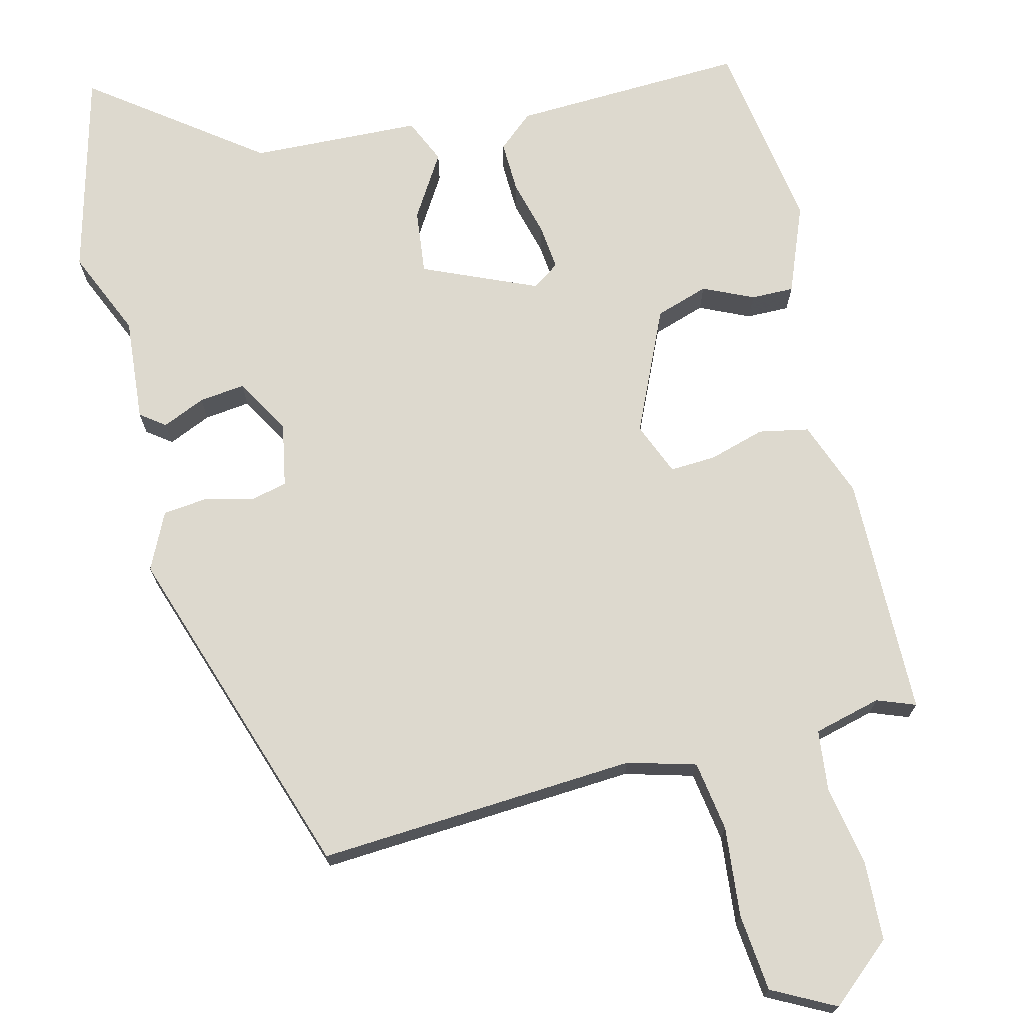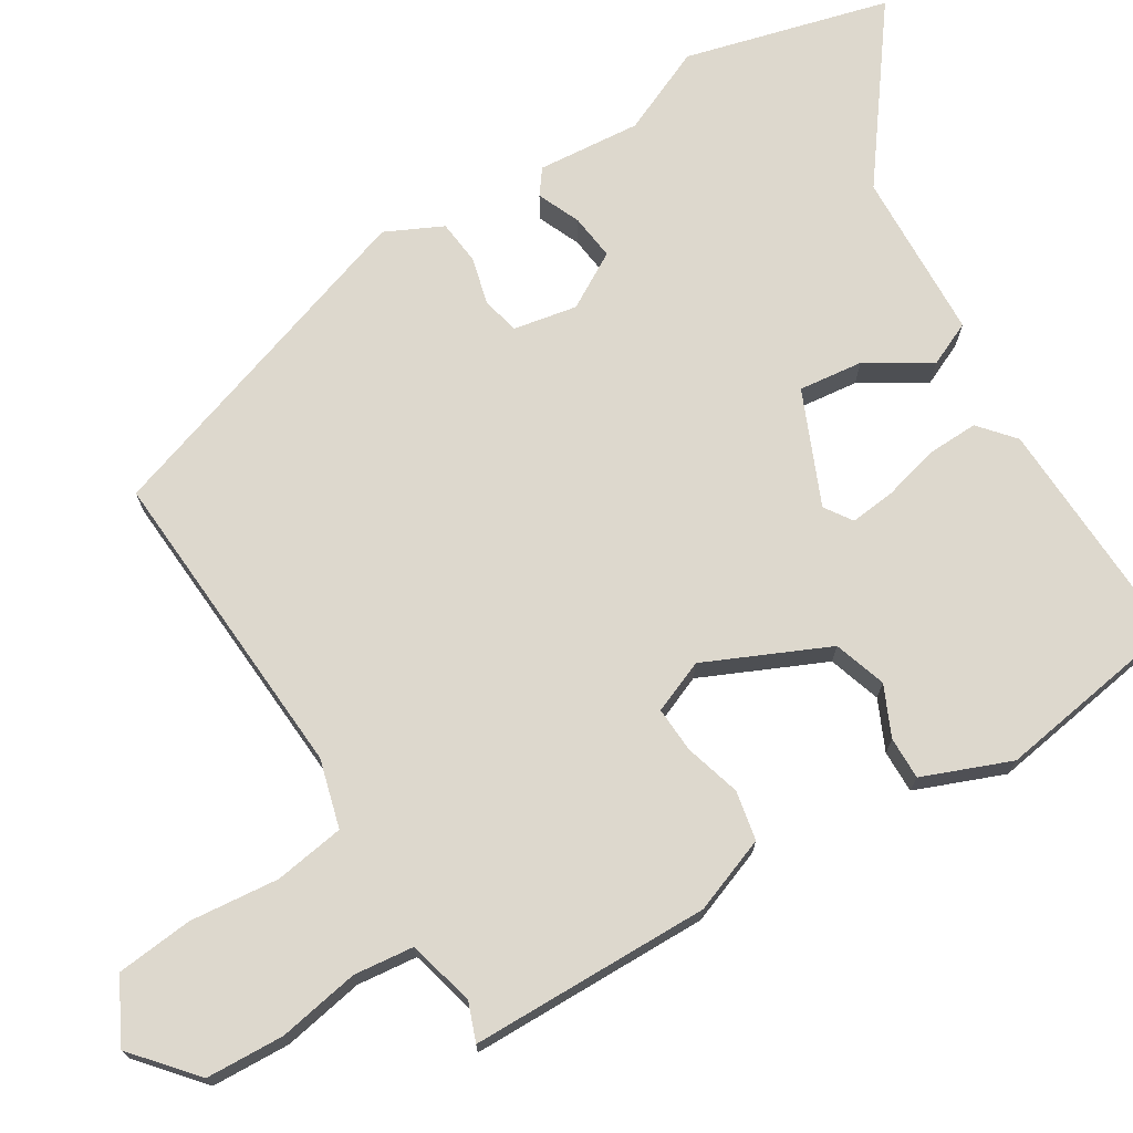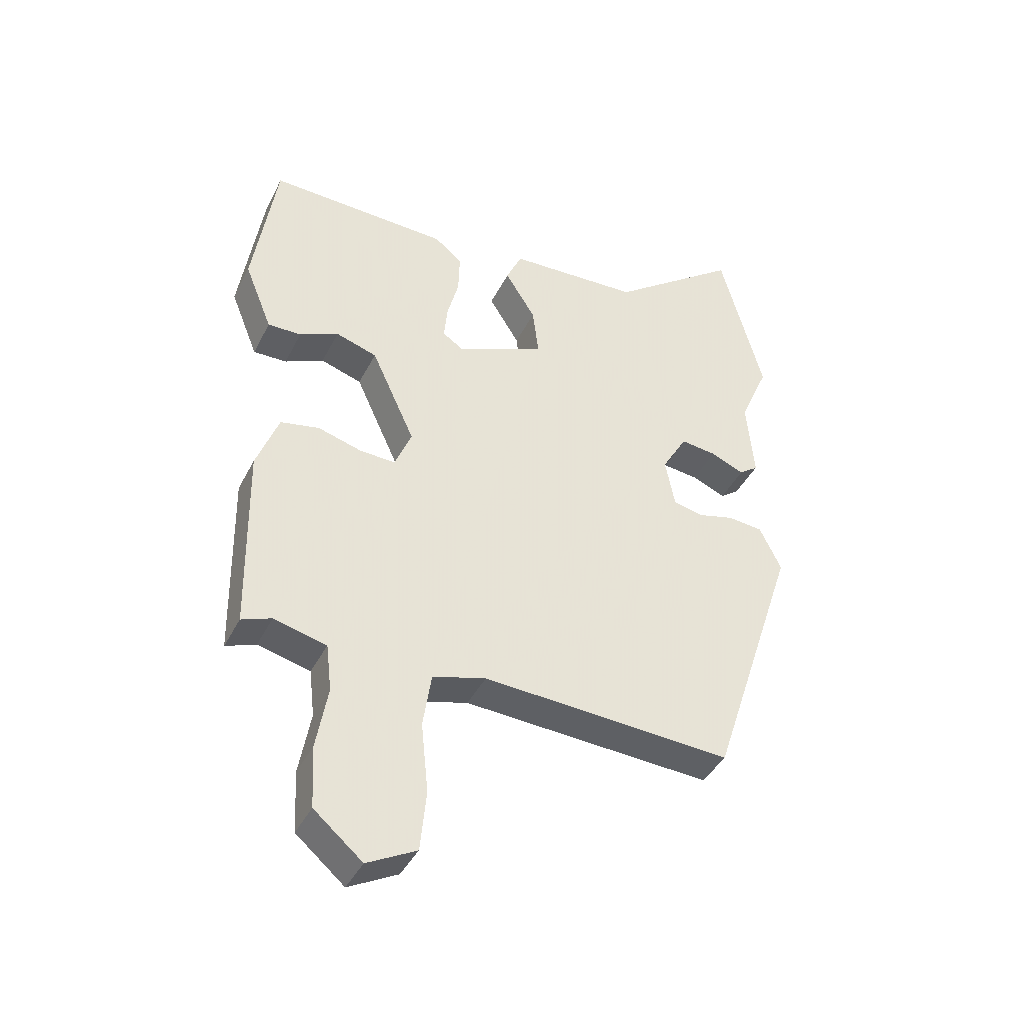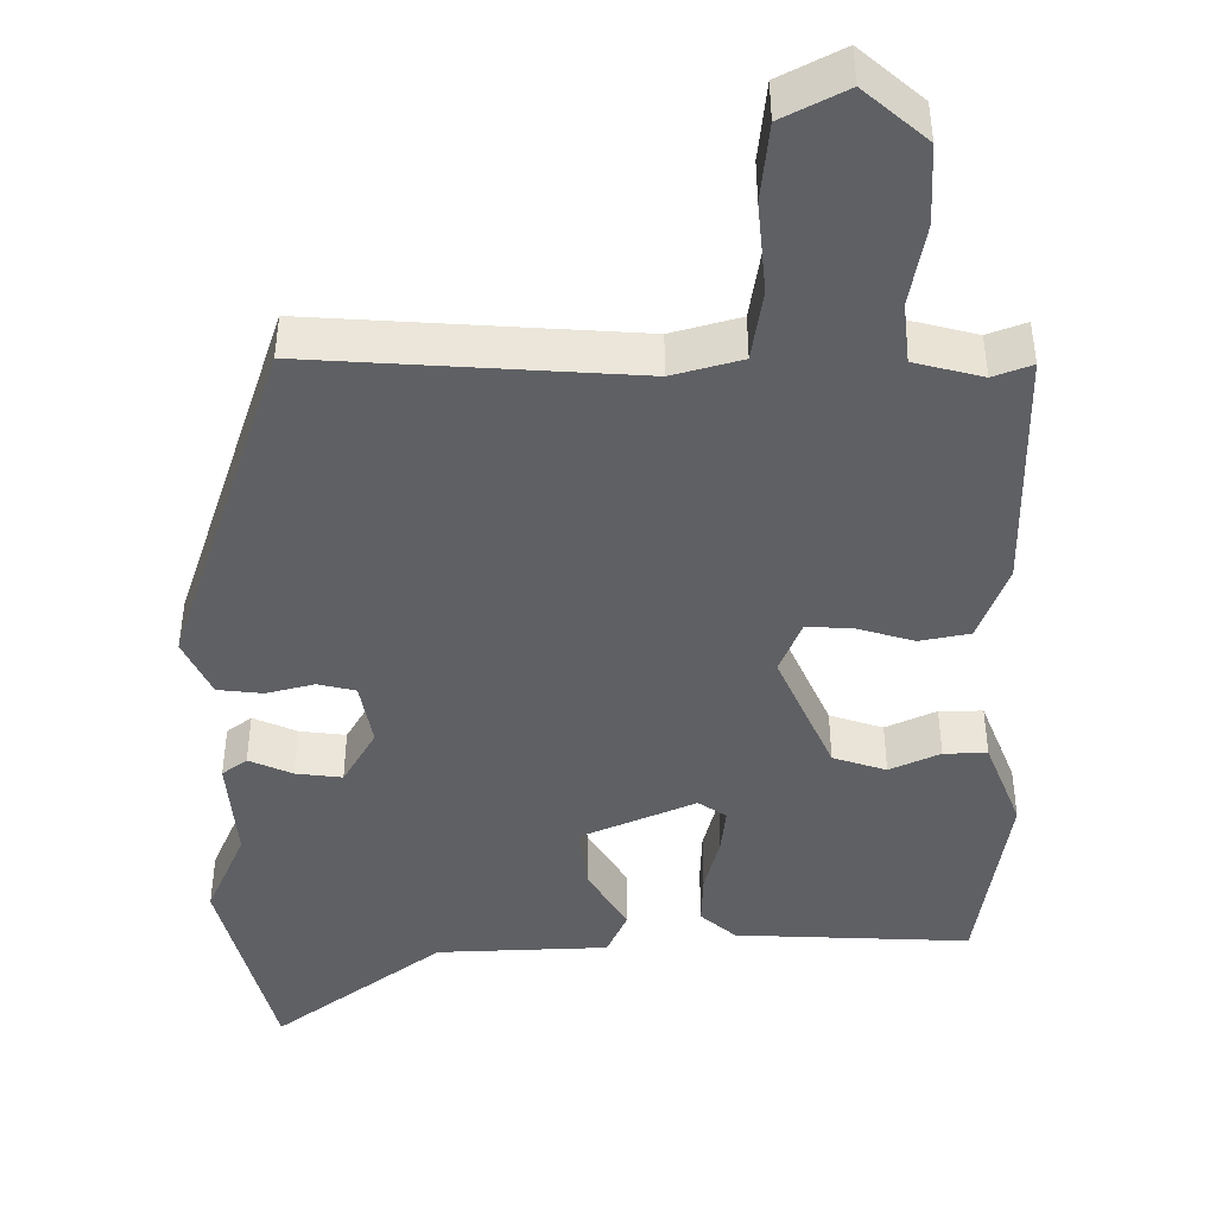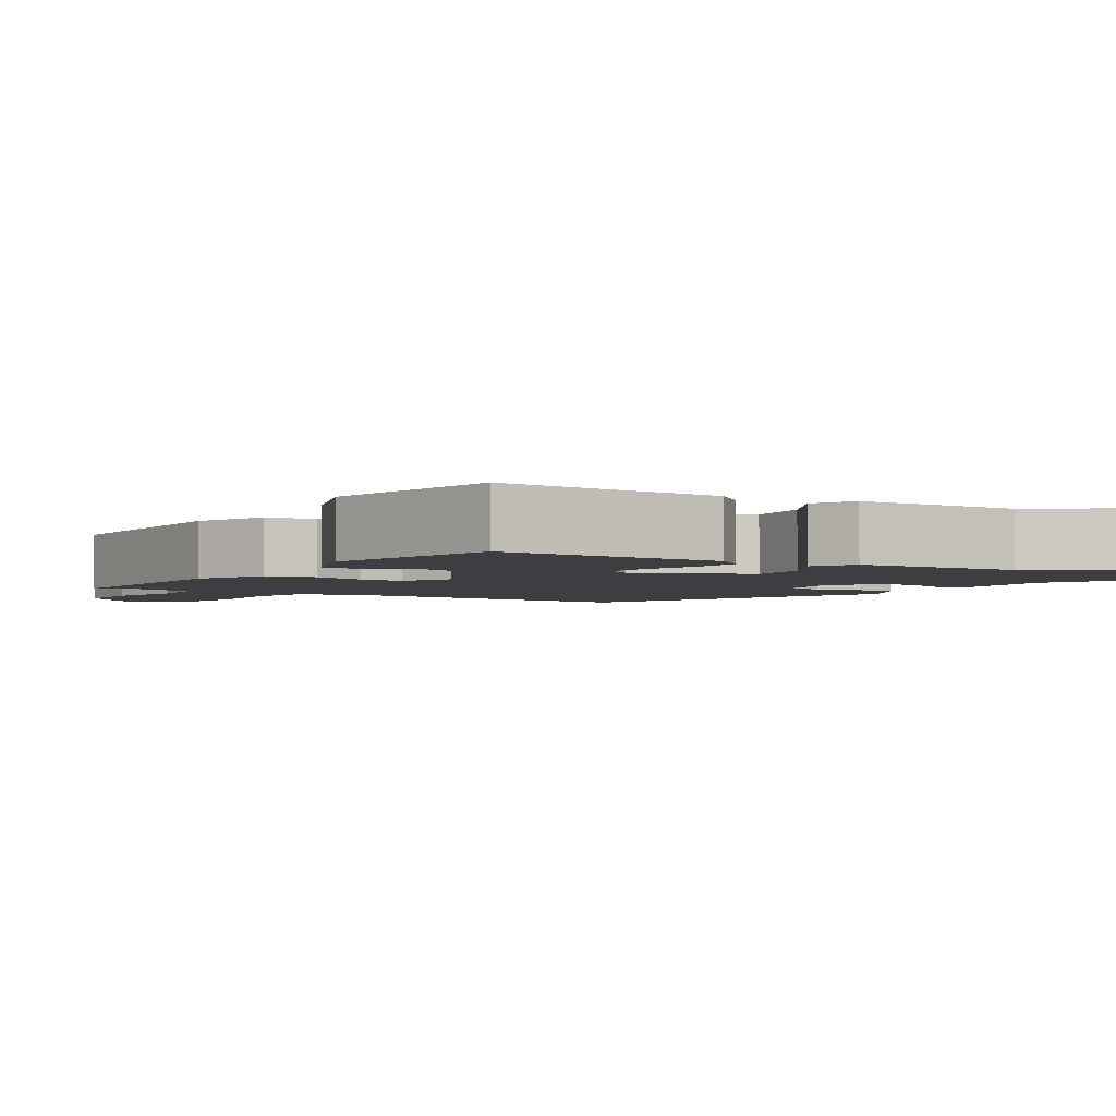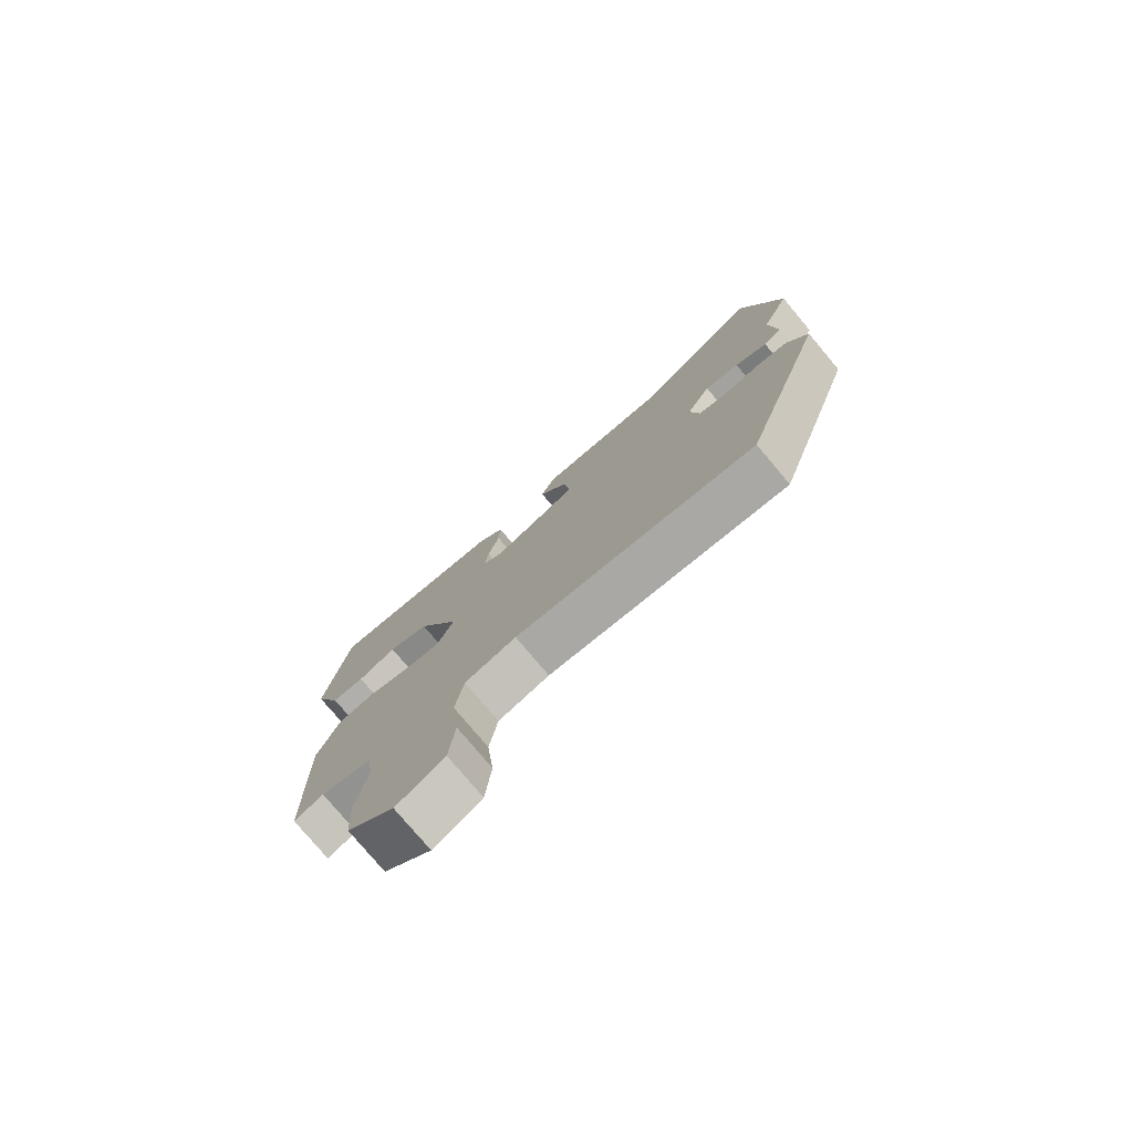
<metadata>
{"format":"obj","ext":"obj","renderer":"f3d","projection":"perspective","resolution":1024,"background":"white","views":[{"elev":71.8,"azim":165.9,"up":"+Y"},{"elev":72.2,"azim":-121.7,"up":"+Y"},{"elev":-41.3,"azim":-25.0,"up":"+Z"},{"elev":-44.5,"azim":179.9,"up":"+Y"},{"elev":-3.2,"azim":-33.7,"up":"+Y"},{"elev":-77.6,"azim":40.0,"up":"+Z"}]}
</metadata>
<code>
v 0.367 0.07 -0.489
v -0.05 0.07 -0.464
v -0.139 0.07 -0.489
v -0.153 0.07 -0.581
v -0.141 0.07 -0.698
v -0.151 0.07 -0.799
v -0.233 0.07 -0.842
v -0.314 0.07 -0.773
v -0.319 0.07 -0.67
v -0.3 0.07 -0.564
v -0.309 0.07 -0.485
v -0.397 0.07 -0.463
v -0.447 0.07 -0.482
v -0.452 0.07 -0.167
v -0.415 0.07 -0.068
v -0.35 0.07 -0.055
v -0.277 0.07 -0.076
v -0.217 0.07 -0.079
v -0.189 0.07 -0.01
v -0.262 0.07 0.15
v -0.331 0.07 0.172
v -0.396 0.07 0.142
v -0.452 0.07 0.141
v -0.498 0.07 0.256
v -0.459 0.07 0.507
v -0.156 0.07 0.496
v -0.11 0.07 0.457
v -0.112 0.07 0.39
v -0.131 0.07 0.317
v -0.137 0.07 0.258
v -0.101 0.07 0.234
v 0.046 0.07 0.298
v 0.036 0.07 0.382
v -0.015 0.07 0.464
v 0.011 0.07 0.522
v 0.232 0.07 0.532
v 0.448 0.07 0.694
v 0.519 0.07 0.428
v 0.47 0.07 0.315
v 0.482 0.07 0.18
v 0.45 0.07 0.156
v 0.394 0.07 0.18
v 0.334 0.07 0.187
v 0.292 0.07 0.114
v 0.308 0.07 0.031
v 0.357 0.07 0.02
v 0.419 0.07 0.036
v 0.477 0.07 0.03
v 0.513 0.07 -0.044
v 0.367 0 -0.489
v -0.05 0 -0.464
v -0.139 0 -0.489
v -0.153 0 -0.581
v -0.141 0 -0.698
v -0.151 0 -0.799
v -0.233 0 -0.842
v -0.314 0 -0.773
v -0.319 0 -0.67
v -0.3 0 -0.564
v -0.309 0 -0.485
v -0.397 0 -0.463
v -0.447 0 -0.482
v -0.452 0 -0.167
v -0.415 0 -0.068
v -0.35 0 -0.055
v -0.277 0 -0.076
v -0.217 0 -0.079
v -0.189 0 -0.01
v -0.262 0 0.15
v -0.331 0 0.172
v -0.396 0 0.142
v -0.452 0 0.141
v -0.498 0 0.256
v -0.459 0 0.507
v -0.156 0 0.496
v -0.11 0 0.457
v -0.112 0 0.39
v -0.131 0 0.317
v -0.137 0 0.258
v -0.101 0 0.234
v 0.046 0 0.298
v 0.036 0 0.382
v -0.015 0 0.464
v 0.011 0 0.522
v 0.232 0 0.532
v 0.448 0 0.694
v 0.519 0 0.428
v 0.47 0 0.315
v 0.482 0 0.18
v 0.45 0 0.156
v 0.394 0 0.18
v 0.334 0 0.187
v 0.292 0 0.114
v 0.308 0 0.031
v 0.357 0 0.02
v 0.419 0 0.036
v 0.477 0 0.03
v 0.513 0 -0.044
f 49 1 2
f 48 49 2
f 47 48 2
f 46 47 2
f 45 46 2 3
f 44 45 3
f 43 44 3
f 39 40 41 42
f 39 42 43
f 38 39 43
f 37 38 43
f 36 37 43
f 35 36 43
f 34 35 43
f 33 34 43
f 32 33 43
f 31 32 43 3
f 27 28 29
f 26 27 29
f 25 26 29
f 24 25 29
f 23 24 29
f 22 23 29
f 21 22 29
f 20 21 29 30
f 19 20 30 31
f 15 16 17
f 14 15 17
f 13 14 17
f 12 13 17
f 11 12 17 18
f 10 11 18 19
f 8 9 10
f 7 8 10
f 6 7 10
f 5 6 10
f 4 5 10
f 10 19 31
f 4 10 31
f 3 4 31
f 51 50 98
f 51 98 97
f 51 97 96
f 51 96 95
f 52 51 95 94
f 52 94 93
f 52 93 92
f 91 90 89 88
f 92 91 88
f 92 88 87
f 92 87 86
f 92 86 85
f 92 85 84
f 92 84 83
f 92 83 82
f 92 82 81
f 52 92 81 80
f 78 77 76
f 78 76 75
f 78 75 74
f 78 74 73
f 78 73 72
f 78 72 71
f 78 71 70
f 79 78 70 69
f 80 79 69 68
f 66 65 64
f 66 64 63
f 66 63 62
f 66 62 61
f 67 66 61 60
f 68 67 60 59
f 59 58 57
f 59 57 56
f 59 56 55
f 59 55 54
f 59 54 53
f 80 68 59
f 80 59 53
f 80 53 52
f 1 50 51 2
f 2 51 52 3
f 3 52 53 4
f 4 53 54 5
f 5 54 55 6
f 6 55 56 7
f 7 56 57 8
f 8 57 58 9
f 9 58 59 10
f 10 59 60 11
f 11 60 61 12
f 12 61 62 13
f 13 62 63 14
f 14 63 64 15
f 15 64 65 16
f 16 65 66 17
f 17 66 67 18
f 18 67 68 19
f 19 68 69 20
f 20 69 70 21
f 21 70 71 22
f 22 71 72 23
f 23 72 73 24
f 24 73 74 25
f 25 74 75 26
f 26 75 76 27
f 27 76 77 28
f 28 77 78 29
f 29 78 79 30
f 30 79 80 31
f 31 80 81 32
f 32 81 82 33
f 33 82 83 34
f 34 83 84 35
f 35 84 85 36
f 36 85 86 37
f 37 86 87 38
f 38 87 88 39
f 39 88 89 40
f 40 89 90 41
f 41 90 91 42
f 42 91 92 43
f 43 92 93 44
f 44 93 94 45
f 45 94 95 46
f 46 95 96 47
f 47 96 97 48
f 48 97 98 49
f 49 98 50 1

</code>
